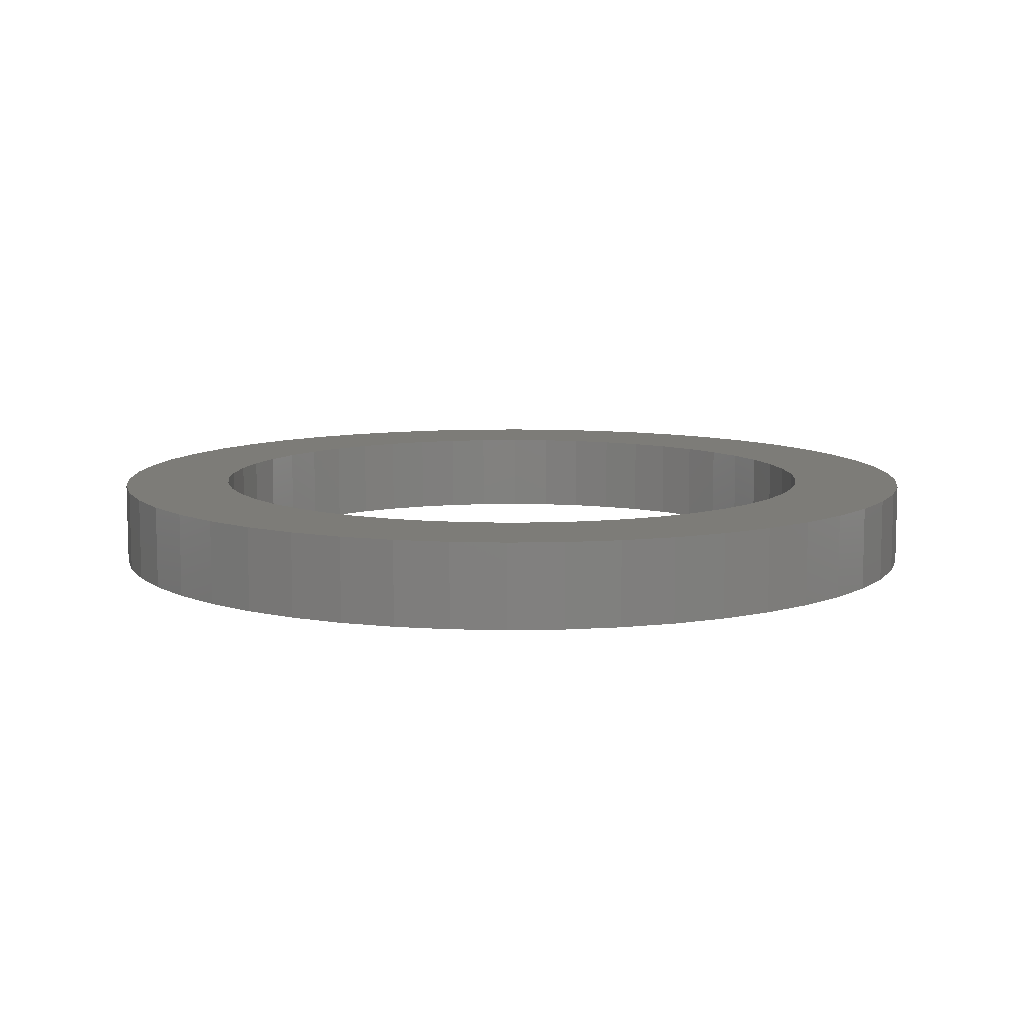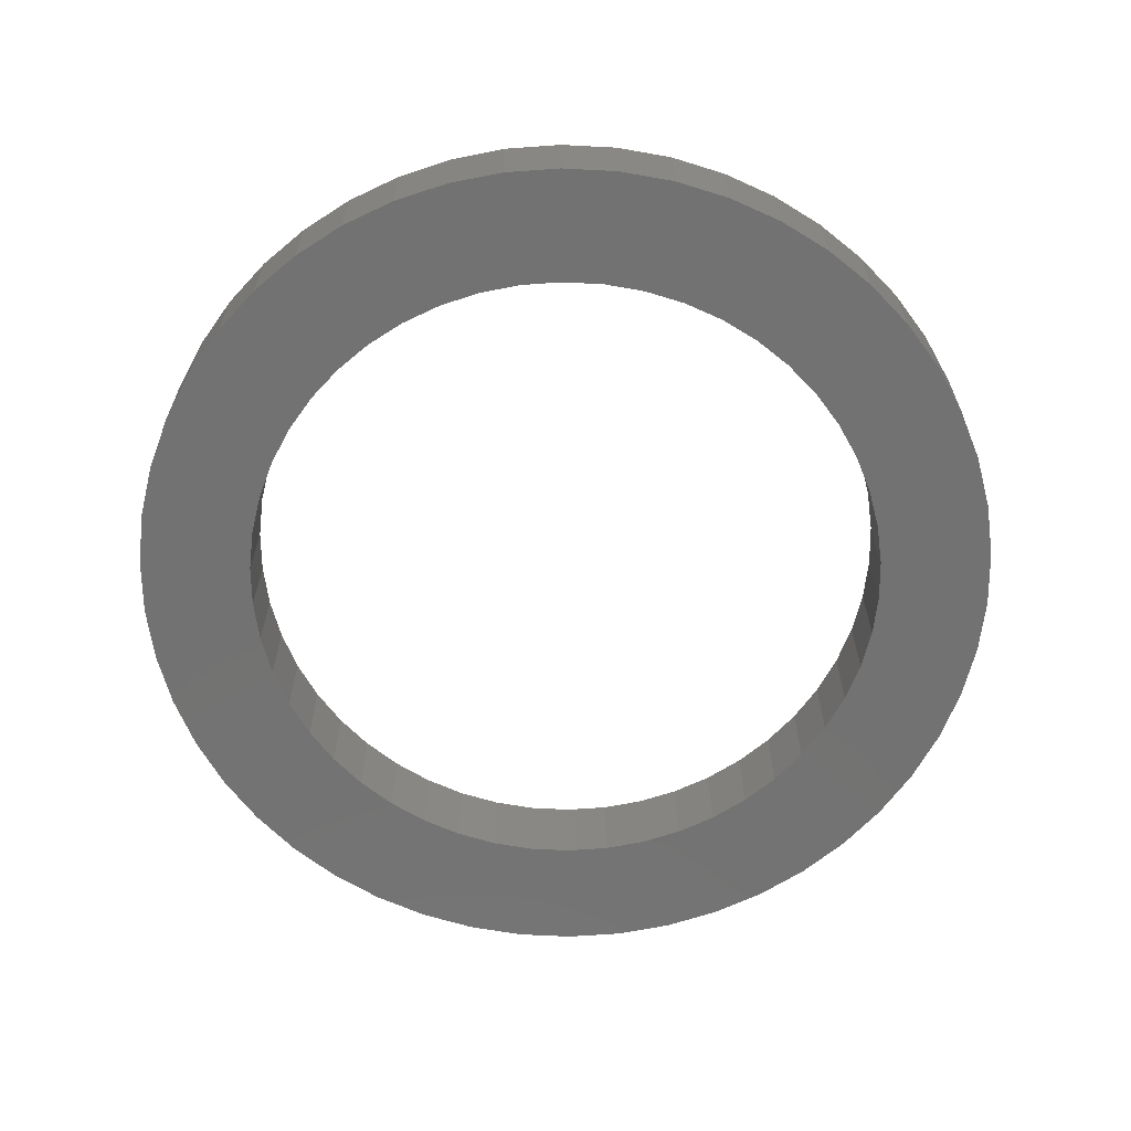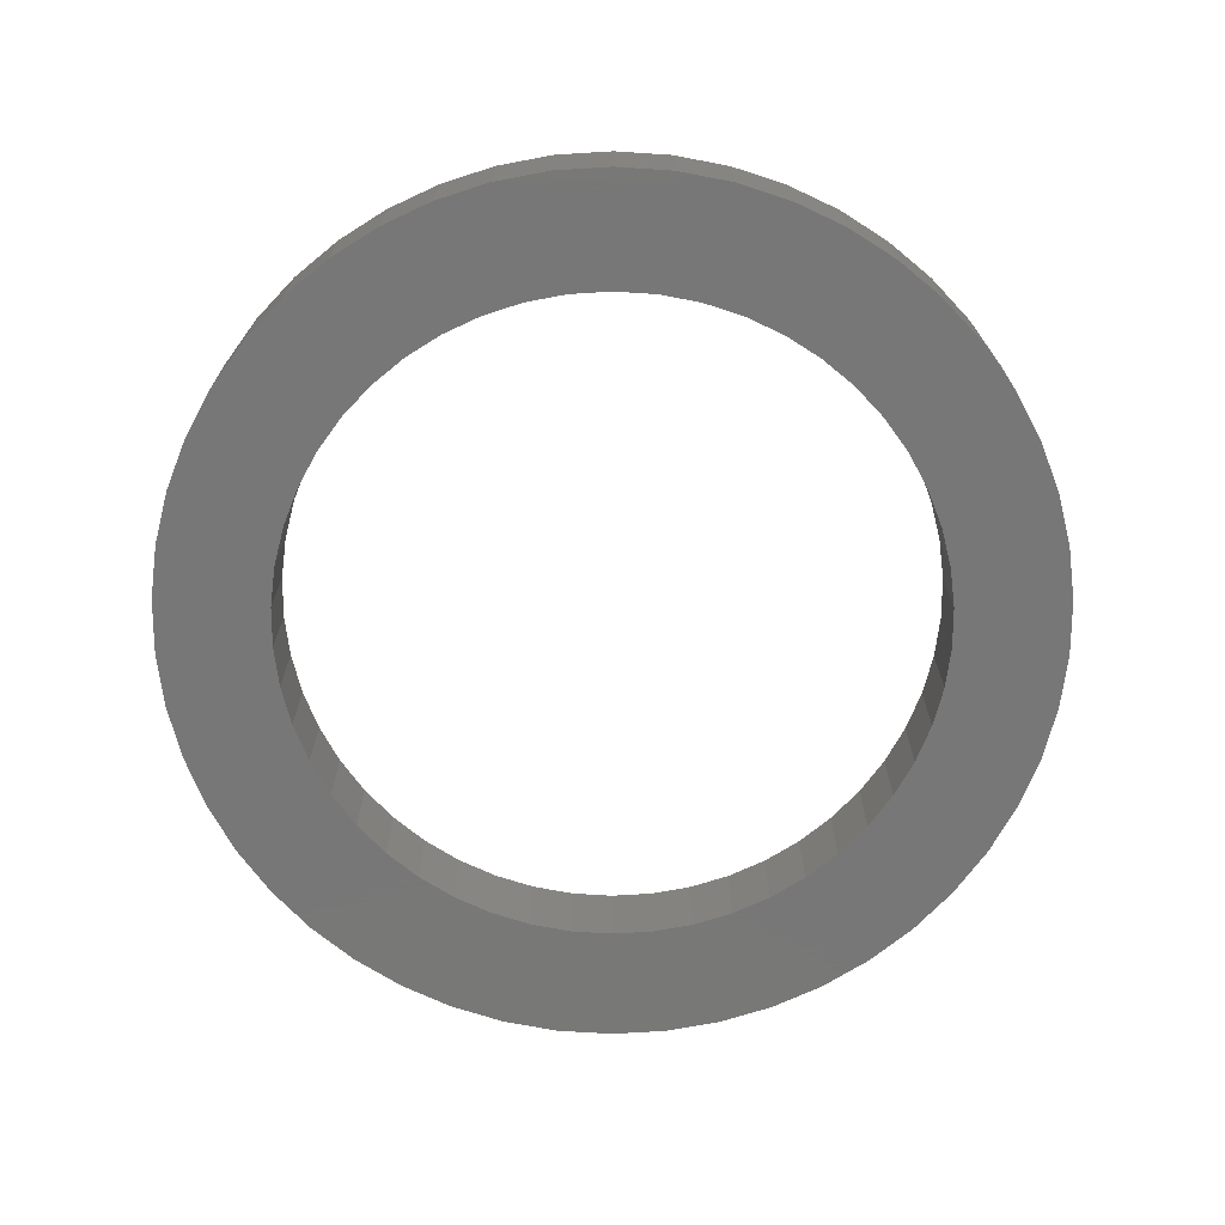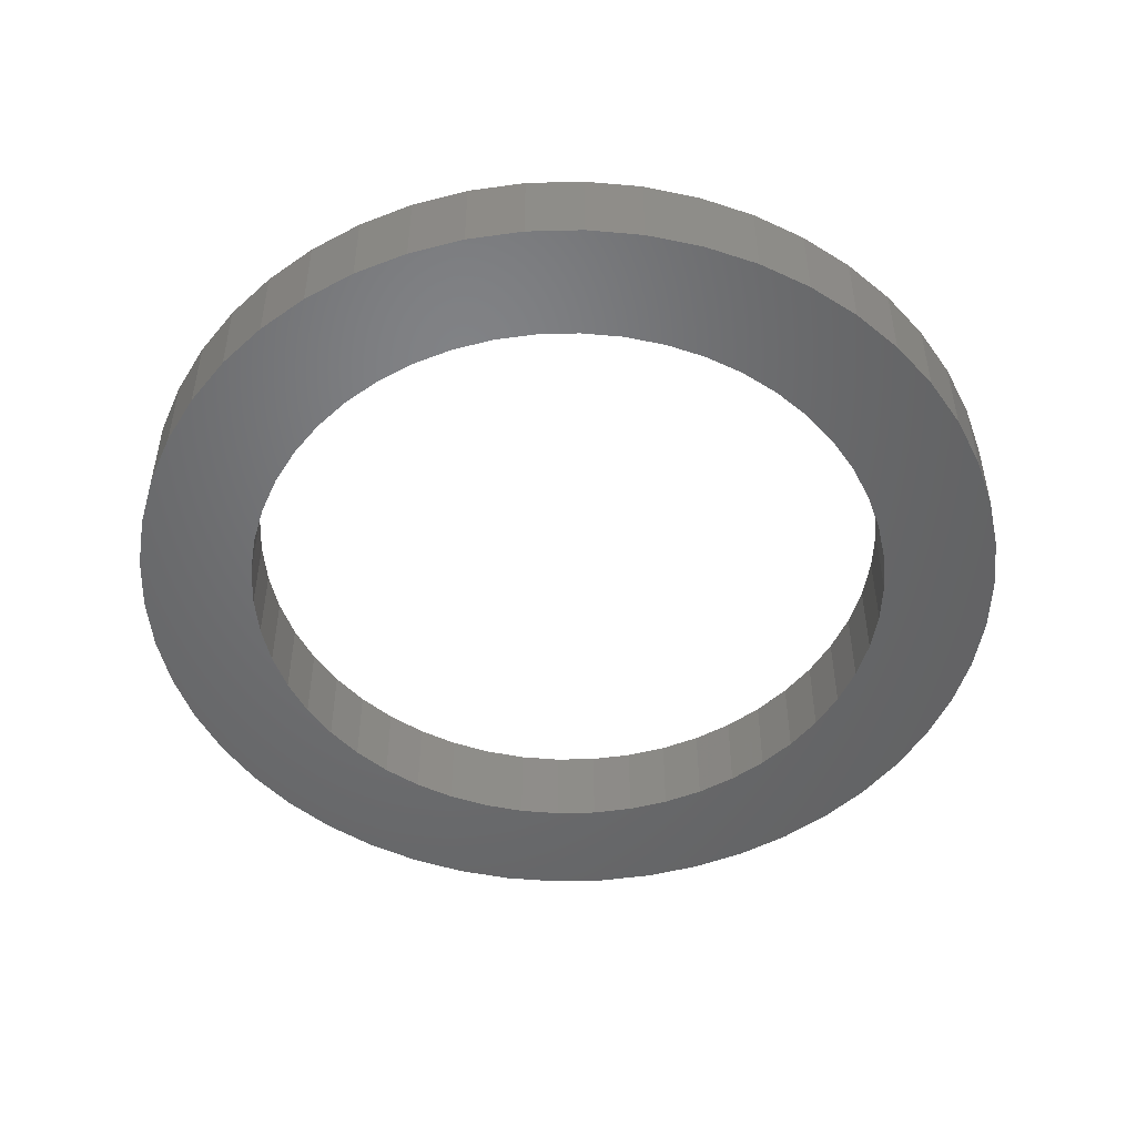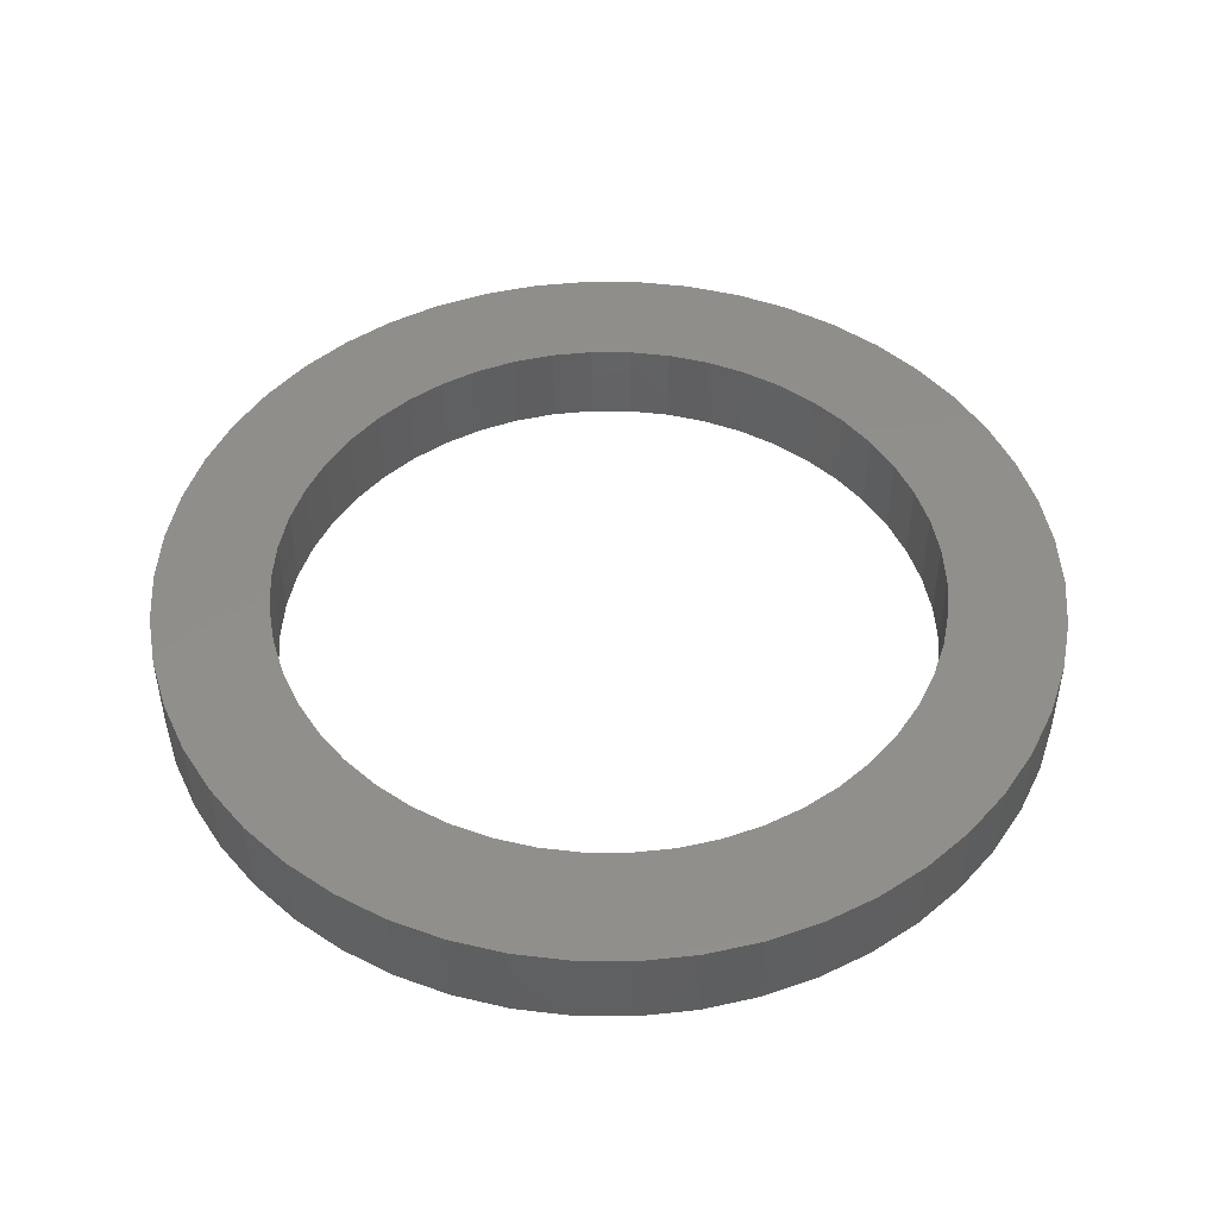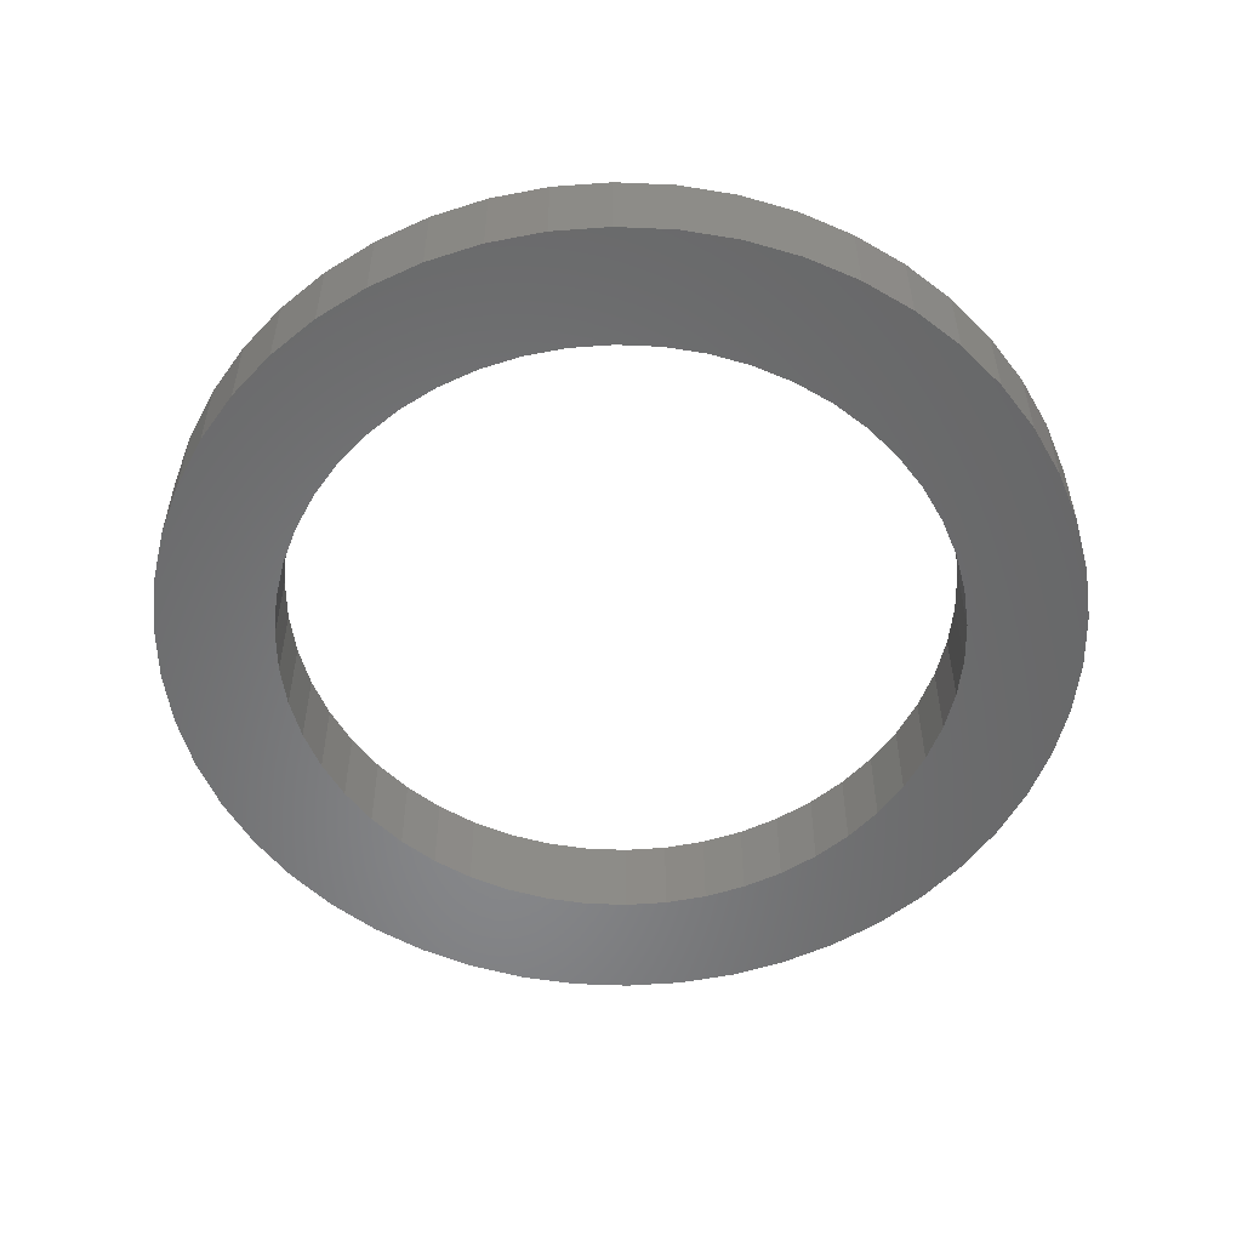
<metadata>
{"format":"stl","ext":"stl","renderer":"f3d","projection":"perspective","resolution":1024,"background":"white","views":[{"elev":9.3,"azim":-132.6,"up":"+Z"},{"elev":-64.5,"azim":112.2,"up":"+Z"},{"elev":-70.2,"azim":140.3,"up":"+Z"},{"elev":-49.7,"azim":174.4,"up":"+Z"},{"elev":48.0,"azim":65.2,"up":"+Z"},{"elev":-54.3,"azim":134.1,"up":"+Z"}]}
</metadata>
<code>
# stl→obj: 200 verts, 400 faces
v 14.41 5.706 3
v 13.58 7.467 0
v 13.58 7.467 3
v 14.41 5.706 0
v -15.01 3.855 0
v -14.41 5.706 3
v -14.41 5.706 0
v -15.01 3.855 3
v 15.38 -1.943 3
v 15.5 0 0
v 15.5 0 3
v 15.38 -1.943 0
v 12.54 9.111 0
v 12.54 9.111 3
v 6.6 14.02 0
v 4.79 14.74 3
v 6.6 14.02 3
v 4.79 14.74 0
v -4.79 14.74 0
v -6.6 14.02 3
v -4.79 14.74 3
v -6.6 14.02 0
v -13.58 7.467 3
v -13.58 7.467 0
v 0.9733 15.47 0
v -0.9733 15.47 3
v 0.9733 15.47 3
v -0.9733 15.47 0
v 8.305 13.09 0
v 8.305 13.09 3
v -15.38 1.943 0
v -15.38 1.943 3
v -12.54 9.111 0
v -11.3 10.61 3
v -11.3 10.61 0
v -12.54 9.111 3
v -2.904 15.23 0
v -2.904 15.23 3
v -9.88 11.94 0
v -9.88 11.94 3
v 13.58 -7.467 3
v 14.41 -5.706 0
v 14.41 -5.706 3
v 13.58 -7.467 0
v 15.01 3.855 3
v 15.01 3.855 0
v 11.3 10.61 0
v 9.88 11.94 3
v 11.3 10.61 3
v 9.88 11.94 0
v 2.904 15.23 3
v 2.904 15.23 0
v -15.5 0 0
v -15.5 0 3
v -8.305 13.09 0
v -8.305 13.09 3
v 15.38 1.943 0
v 15.38 1.943 3
v 15.01 -3.855 0
v 15.01 -3.855 3
v -13.58 -7.467 0
v -14.41 -5.706 3
v -14.41 -5.706 0
v -13.58 -7.467 3
v 0.9733 -15.47 0
v 2.904 -15.23 3
v 0.9733 -15.47 3
v 2.904 -15.23 0
v 4.79 -14.74 0
v 6.6 -14.02 3
v 4.79 -14.74 3
v 6.6 -14.02 0
v 11.5 0 3
v 11.41 1.441 3
v 11.14 2.86 3
v 11.41 -1.441 3
v 10.69 4.233 3
v 10.08 5.54 3
v 11.14 -2.86 3
v 9.304 6.76 3
v 8.383 7.872 3
v 7.33 8.861 3
v 6.162 9.71 3
v 4.896 10.41 3
v 3.554 10.94 3
v 2.155 11.3 3
v 0.7221 11.48 3
v -0.7221 11.48 3
v -2.155 11.3 3
v -3.554 10.94 3
v -4.896 10.41 3
v -6.162 9.71 3
v -7.33 8.861 3
v -8.383 7.872 3
v -9.304 6.76 3
v -10.08 5.54 3
v -10.69 4.233 3
v -11.14 2.86 3
v 10.69 -4.233 3
v 10.08 -5.54 3
v 12.54 -9.111 3
v 9.304 -6.76 3
v 11.3 -10.61 3
v 8.383 -7.872 3
v 9.88 -11.94 3
v 7.33 -8.861 3
v 8.305 -13.09 3
v 6.162 -9.71 3
v 4.896 -10.41 3
v 3.554 -10.94 3
v 2.155 -11.3 3
v 0.7221 -11.48 3
v -0.7221 -11.48 3
v -0.9733 -15.47 3
v -2.155 -11.3 3
v -2.904 -15.23 3
v -3.554 -10.94 3
v -4.79 -14.74 3
v -4.896 -10.41 3
v -6.6 -14.02 3
v -6.162 -9.71 3
v -8.305 -13.09 3
v -7.33 -8.861 3
v -9.88 -11.94 3
v -8.383 -7.872 3
v -11.3 -10.61 3
v -9.304 -6.76 3
v -12.54 -9.111 3
v -10.08 -5.54 3
v -10.69 -4.233 3
v -11.14 -2.86 3
v -15.01 -3.855 3
v -11.41 -1.441 3
v -15.38 -1.943 3
v -11.5 0 3
v -11.41 1.441 3
v -0.9733 -15.47 0
v -15.38 -1.943 0
v -15.01 -3.855 0
v 9.88 -11.94 0
v 11.3 -10.61 0
v 12.54 -9.111 0
v -6.6 -14.02 0
v -4.79 -14.74 0
v -2.904 -15.23 0
v -12.54 -9.111 0
v 11.5 0 0
v 11.41 -1.441 0
v 11.14 -2.86 0
v 11.41 1.441 0
v 10.69 -4.233 0
v 10.08 -5.54 0
v 11.14 2.86 0
v 9.304 -6.76 0
v 8.383 -7.872 0
v 7.33 -8.861 0
v 8.305 -13.09 0
v 6.162 -9.71 0
v 4.896 -10.41 0
v 3.554 -10.94 0
v 2.155 -11.3 0
v 0.7221 -11.48 0
v -0.7221 -11.48 0
v -2.155 -11.3 0
v -3.554 -10.94 0
v -4.896 -10.41 0
v -6.162 -9.71 0
v -8.305 -13.09 0
v -7.33 -8.861 0
v -9.88 -11.94 0
v -8.383 -7.872 0
v -11.3 -10.61 0
v -9.304 -6.76 0
v -10.08 -5.54 0
v -10.69 -4.233 0
v -11.14 -2.86 0
v 10.69 4.233 0
v 10.08 5.54 0
v 9.304 6.76 0
v 8.383 7.872 0
v 7.33 8.861 0
v 6.162 9.71 0
v 4.896 10.41 0
v 3.554 10.94 0
v 2.155 11.3 0
v 0.7221 11.48 0
v -0.7221 11.48 0
v -2.155 11.3 0
v -3.554 10.94 0
v -4.896 10.41 0
v -6.162 9.71 0
v -7.33 8.861 0
v -8.383 7.872 0
v -9.304 6.76 0
v -10.08 5.54 0
v -10.69 4.233 0
v -11.14 2.86 0
v -11.41 1.441 0
v -11.5 0 0
v -11.41 -1.441 0
f 1 2 3
f 2 1 4
f 5 6 7
f 6 5 8
f 9 10 11
f 10 9 12
f 3 13 14
f 13 3 2
f 15 16 17
f 16 15 18
f 19 20 21
f 20 19 22
f 7 23 24
f 23 7 6
f 25 26 27
f 26 25 28
f 29 17 30
f 17 29 15
f 31 8 5
f 8 31 32
f 33 34 35
f 34 33 36
f 37 21 38
f 21 37 19
f 39 34 40
f 34 39 35
f 41 42 43
f 42 41 44
f 45 4 1
f 4 45 46
f 47 48 49
f 48 47 50
f 18 51 16
f 51 18 52
f 52 27 51
f 27 52 25
f 50 30 48
f 30 50 29
f 53 32 31
f 32 53 54
f 24 36 33
f 36 24 23
f 28 38 26
f 38 28 37
f 55 40 56
f 40 55 39
f 22 56 20
f 56 22 55
f 11 57 58
f 57 11 10
f 43 59 60
f 59 43 42
f 61 62 63
f 62 61 64
f 65 66 67
f 66 65 68
f 69 70 71
f 70 69 72
f 58 46 45
f 46 58 57
f 14 47 49
f 47 14 13
f 73 11 58
f 74 58 45
f 11 73 9
f 75 45 1
f 76 9 73
f 77 1 3
f 9 76 60
f 78 3 14
f 79 60 76
f 60 79 43
f 58 74 73
f 80 14 49
f 45 75 74
f 1 77 75
f 3 78 77
f 81 49 48
f 14 80 78
f 49 81 80
f 82 48 30
f 48 82 81
f 83 30 17
f 30 83 82
f 17 84 83
f 16 84 17
f 16 85 84
f 51 85 16
f 51 86 85
f 27 86 51
f 27 87 86
f 27 88 87
f 26 88 27
f 26 89 88
f 38 89 26
f 38 90 89
f 21 90 38
f 21 91 90
f 20 91 21
f 91 20 92
f 56 92 20
f 92 56 93
f 40 93 56
f 93 40 94
f 34 94 40
f 94 34 95
f 36 95 34
f 95 36 96
f 23 96 36
f 96 23 97
f 6 97 23
f 97 6 98
f 99 43 79
f 43 99 41
f 100 41 99
f 41 100 101
f 102 101 100
f 101 102 103
f 104 103 102
f 103 104 105
f 106 105 104
f 105 106 107
f 108 107 106
f 107 108 70
f 109 70 108
f 109 71 70
f 110 71 109
f 110 66 71
f 111 66 110
f 111 67 66
f 112 67 111
f 113 67 112
f 113 114 67
f 115 114 113
f 115 116 114
f 117 116 115
f 117 118 116
f 119 118 117
f 120 119 121
f 119 120 118
f 122 121 123
f 121 122 120
f 124 123 125
f 126 125 127
f 123 124 122
f 128 127 129
f 64 129 130
f 62 130 131
f 125 126 124
f 132 131 133
f 134 133 135
f 8 98 6
f 127 128 126
f 98 8 136
f 129 64 128
f 32 136 8
f 130 62 64
f 136 32 135
f 131 132 62
f 54 135 32
f 133 134 132
f 135 54 134
f 60 12 9
f 12 60 59
f 137 67 114
f 67 137 65
f 138 54 53
f 54 138 134
f 63 132 139
f 132 63 62
f 140 103 105
f 103 140 141
f 101 44 41
f 44 101 142
f 68 71 66
f 71 68 69
f 143 118 120
f 118 143 144
f 144 116 118
f 116 144 145
f 146 64 61
f 64 146 128
f 147 10 12
f 148 12 59
f 10 147 57
f 149 59 42
f 150 57 147
f 151 42 44
f 57 150 46
f 152 44 142
f 153 46 150
f 46 153 4
f 12 148 147
f 154 142 141
f 59 149 148
f 42 151 149
f 44 152 151
f 155 141 140
f 142 154 152
f 141 155 154
f 156 140 157
f 140 156 155
f 158 157 72
f 157 158 156
f 72 159 158
f 69 159 72
f 69 160 159
f 68 160 69
f 68 161 160
f 65 161 68
f 65 162 161
f 65 163 162
f 137 163 65
f 137 164 163
f 145 164 137
f 145 165 164
f 144 165 145
f 144 166 165
f 143 166 144
f 166 143 167
f 168 167 143
f 167 168 169
f 170 169 168
f 169 170 171
f 172 171 170
f 171 172 173
f 146 173 172
f 173 146 174
f 61 174 146
f 174 61 175
f 63 175 61
f 175 63 176
f 177 4 153
f 4 177 2
f 178 2 177
f 2 178 13
f 179 13 178
f 13 179 47
f 180 47 179
f 47 180 50
f 181 50 180
f 50 181 29
f 182 29 181
f 29 182 15
f 183 15 182
f 183 18 15
f 184 18 183
f 184 52 18
f 185 52 184
f 185 25 52
f 186 25 185
f 187 25 186
f 187 28 25
f 188 28 187
f 188 37 28
f 189 37 188
f 189 19 37
f 190 19 189
f 22 190 191
f 190 22 19
f 55 191 192
f 191 55 22
f 39 192 193
f 35 193 194
f 192 39 55
f 33 194 195
f 24 195 196
f 7 196 197
f 193 35 39
f 5 197 198
f 31 198 199
f 139 176 63
f 194 33 35
f 176 139 200
f 195 24 33
f 138 200 139
f 196 7 24
f 200 138 199
f 197 5 7
f 53 199 138
f 198 31 5
f 199 53 31
f 139 134 138
f 134 139 132
f 157 105 107
f 105 157 140
f 72 107 70
f 107 72 157
f 103 142 101
f 142 103 141
f 145 114 116
f 114 145 137
f 172 128 146
f 128 172 126
f 172 124 126
f 124 172 170
f 168 120 122
f 120 168 143
f 170 122 124
f 122 170 168
f 147 74 150
f 74 147 73
f 135 198 136
f 198 135 199
f 187 87 88
f 87 187 186
f 162 113 112
f 113 162 163
f 155 102 154
f 102 155 104
f 181 81 82
f 81 181 180
f 193 93 94
f 93 193 192
f 190 90 91
f 90 190 189
f 177 78 178
f 78 177 77
f 184 84 85
f 84 184 183
f 183 83 84
f 83 183 182
f 96 194 95
f 194 96 195
f 95 193 94
f 193 95 194
f 192 92 93
f 92 192 191
f 188 88 89
f 88 188 187
f 161 112 111
f 112 161 162
f 153 77 177
f 77 153 75
f 150 75 153
f 75 150 74
f 179 81 180
f 81 179 80
f 178 80 179
f 80 178 78
f 185 85 86
f 85 185 184
f 186 86 87
f 86 186 185
f 182 82 83
f 82 182 181
f 97 195 96
f 195 97 196
f 98 196 97
f 196 98 197
f 136 197 98
f 197 136 198
f 191 91 92
f 91 191 190
f 189 89 90
f 89 189 188
f 148 73 147
f 73 148 76
f 133 199 135
f 199 133 200
f 159 110 109
f 110 159 160
f 151 79 149
f 79 151 99
f 165 119 117
f 119 165 166
f 164 117 115
f 117 164 165
f 125 173 127
f 173 125 171
f 131 200 133
f 200 131 176
f 130 176 131
f 176 130 175
f 155 106 104
f 106 155 156
f 158 109 108
f 109 158 159
f 160 111 110
f 111 160 161
f 154 100 152
f 100 154 102
f 149 76 148
f 76 149 79
f 167 123 121
f 123 167 169
f 169 125 123
f 125 169 171
f 129 175 130
f 175 129 174
f 156 108 106
f 108 156 158
f 152 99 151
f 99 152 100
f 163 115 113
f 115 163 164
f 166 121 119
f 121 166 167
f 127 174 129
f 174 127 173

</code>
